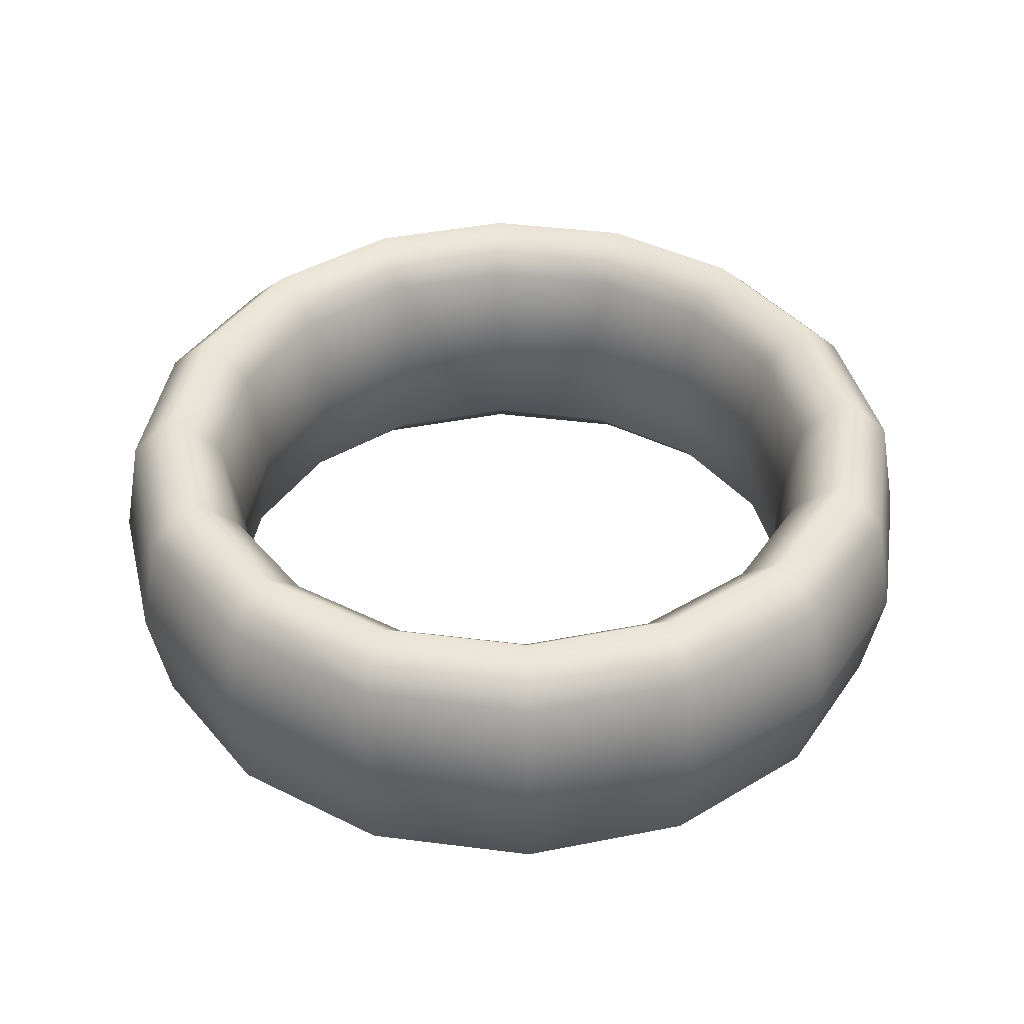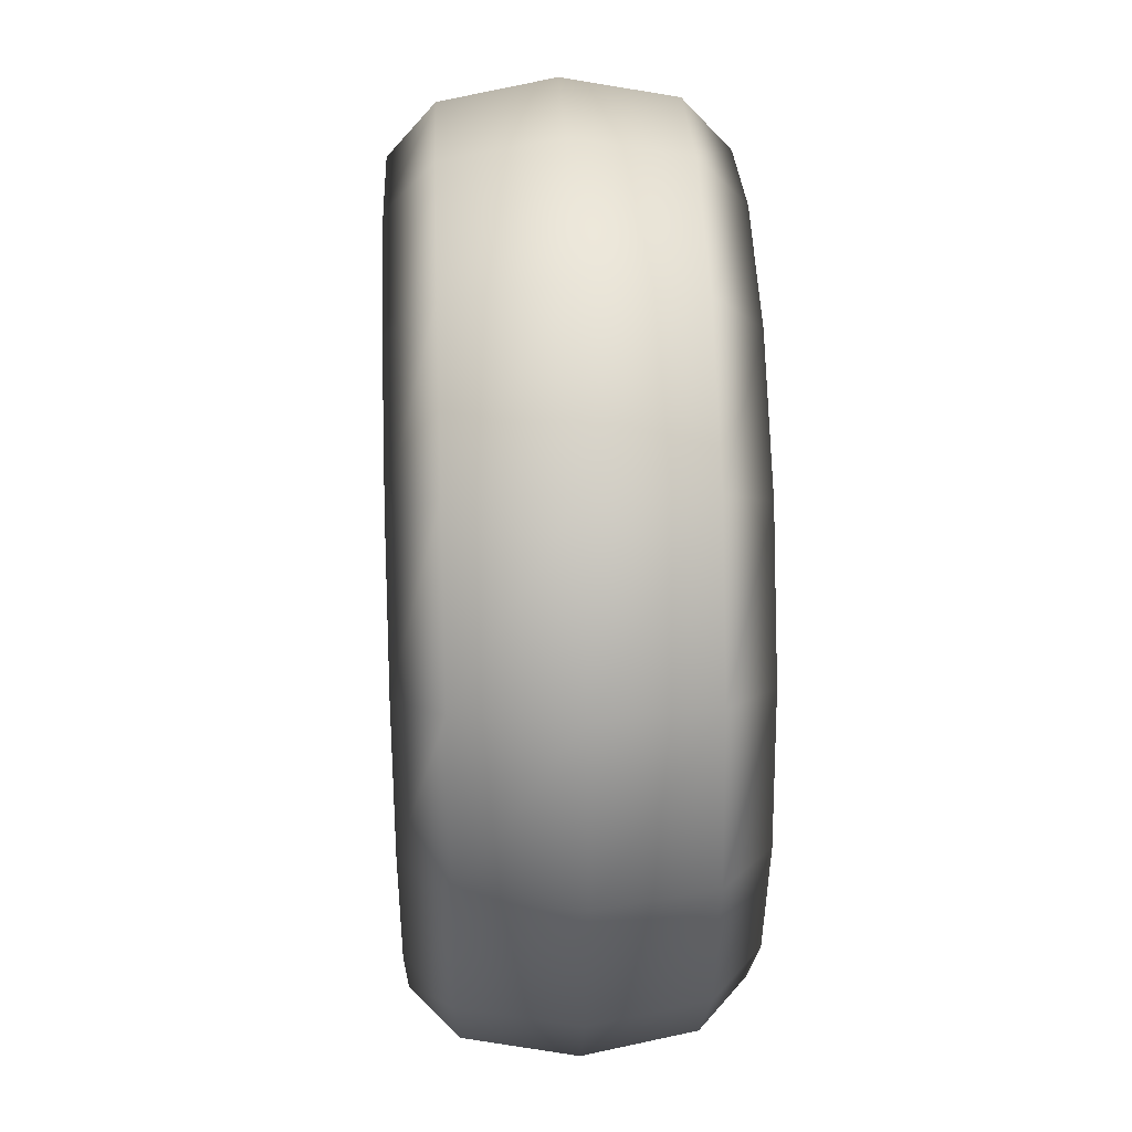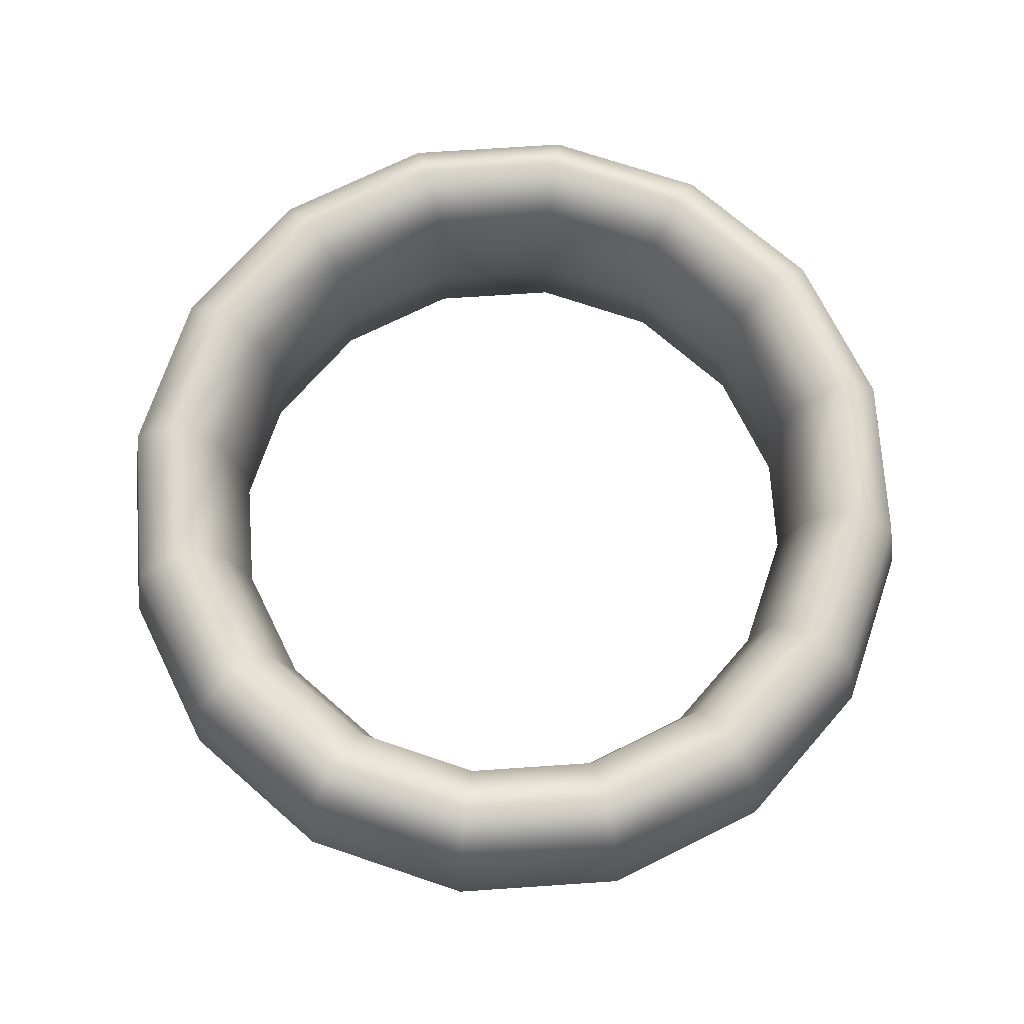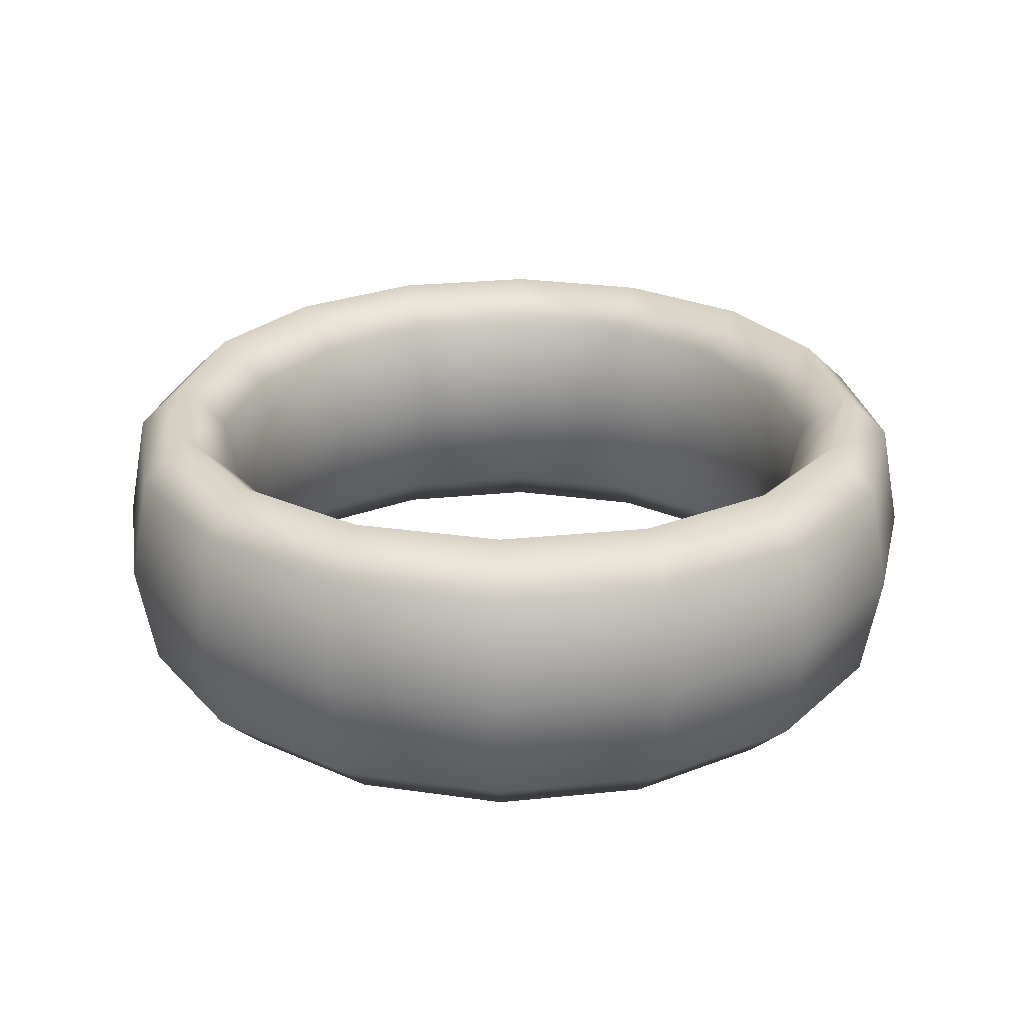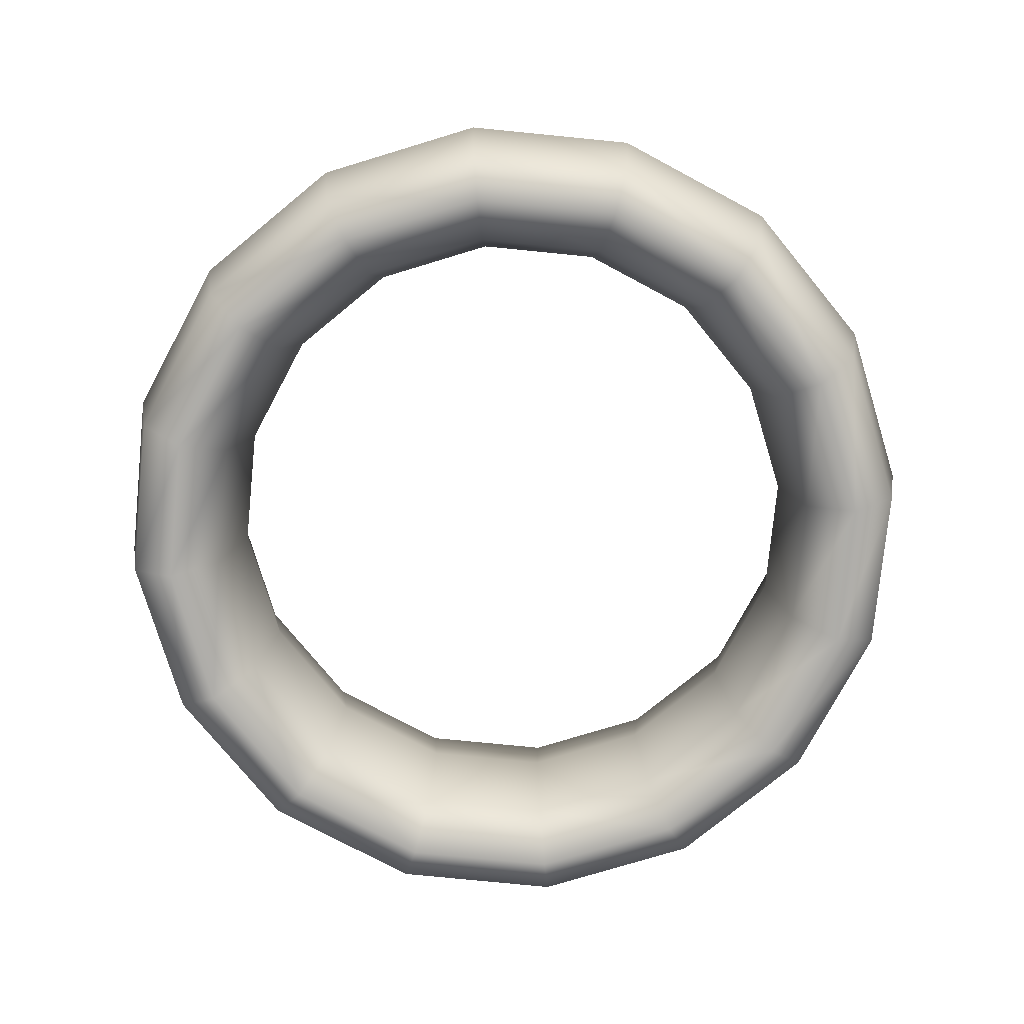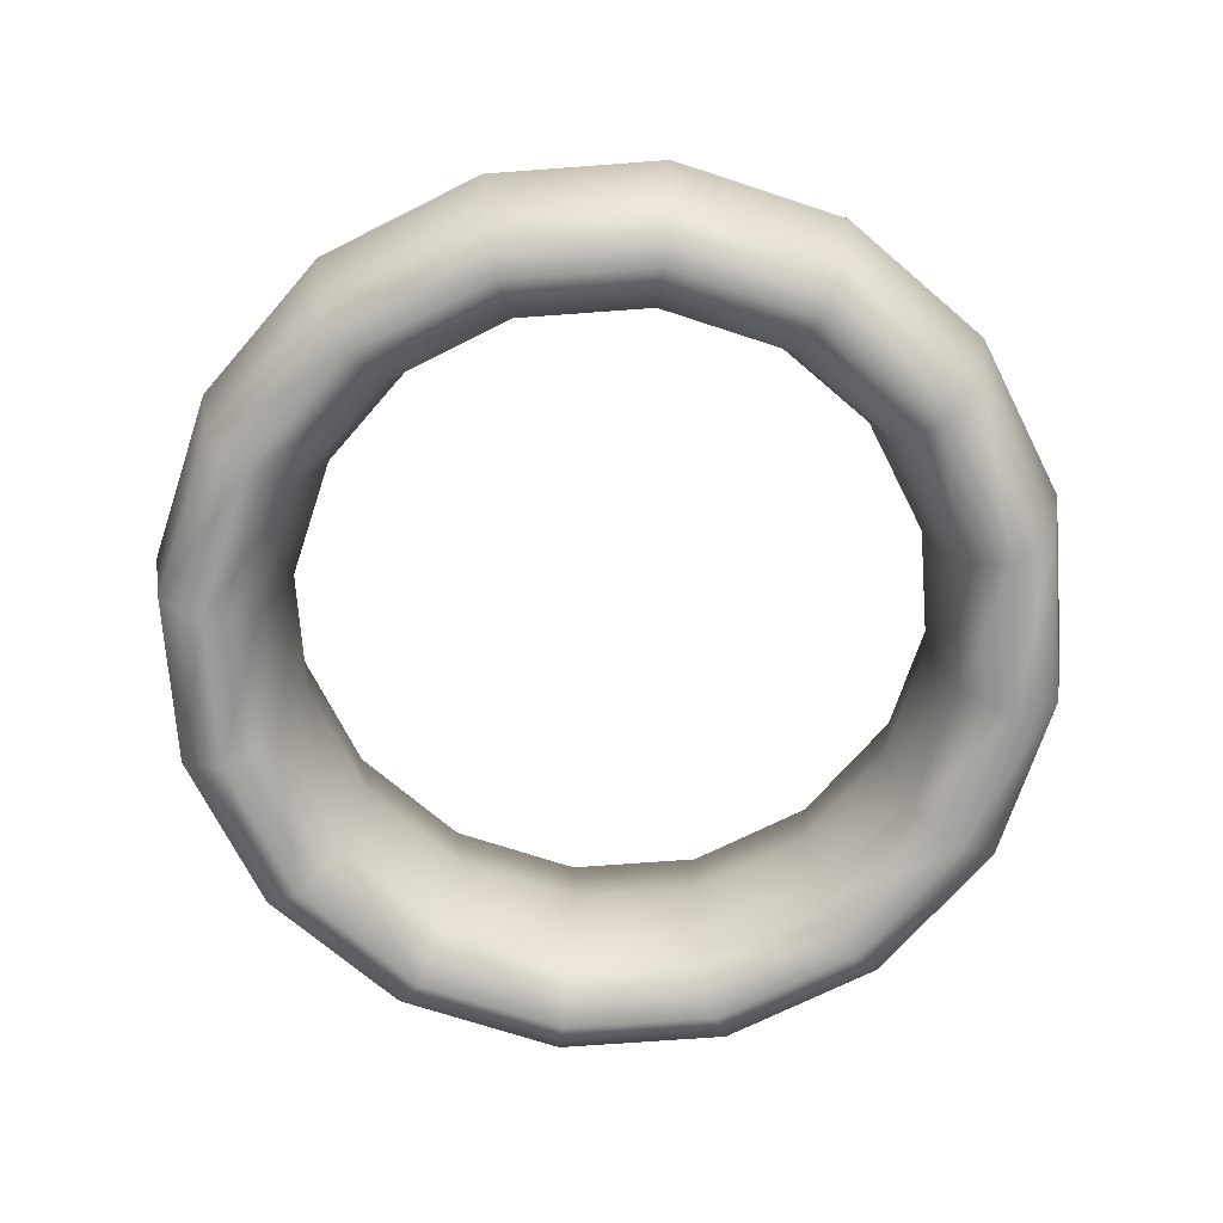
<metadata>
{"format":"obj","ext":"obj","renderer":"f3d","projection":"perspective","resolution":1024,"background":"white","views":[{"elev":40.9,"azim":20.1,"up":"+Y"},{"elev":37.9,"azim":-92.3,"up":"+Z"},{"elev":71.7,"azim":-82.6,"up":"+Y"},{"elev":25.8,"azim":114.3,"up":"+Y"},{"elev":-76.6,"azim":95.6,"up":"+Y"},{"elev":-70.0,"azim":128.0,"up":"+Y"}]}
</metadata>
<code>
o torus1
v 0.7289 0 -2.047e-17
v 0.6734 0 0.2789
v 0.5154 0 0.5154
v 0.2789 0 0.6734
v -4.112e-18 0 0.7289
v -0.2789 0 0.6734
v -0.5154 0 0.5154
v -0.6734 0 0.2789
v -0.7289 0 6.879e-17
v -0.6734 0 -0.2789
v -0.5154 0 -0.5154
v -0.2789 0 -0.6734
v -1.826e-16 0 -0.7289
v 0.2789 0 -0.6734
v 0.5154 0 -0.5154
v 0.6734 0 -0.2789
v 0.6969 0.1768 -2.047e-17
v 0.6438 0.1768 0.2667
v 0.4928 0.1768 0.4928
v 0.2667 0.1768 0.6438
v -6.076e-18 0.1768 0.6969
v -0.2667 0.1768 0.6438
v -0.4928 0.1768 0.4928
v -0.6438 0.1768 0.2667
v -0.6969 0.1768 6.487e-17
v -0.6438 0.1768 -0.2667
v -0.4928 0.1768 -0.4928
v -0.2667 0.1768 -0.6438
v -1.768e-16 0.1768 -0.6969
v 0.2667 0.1768 -0.6438
v 0.4928 0.1768 -0.4928
v 0.6438 0.1768 -0.2667
v 0.6194 0.25 -2.047e-17
v 0.5723 0.25 0.237
v 0.438 0.25 0.438
v 0.237 0.25 0.5723
v -1.082e-17 0.25 0.6194
v -0.237 0.25 0.5723
v -0.438 0.25 0.438
v -0.5723 0.25 0.237
v -0.6194 0.25 5.538e-17
v -0.5723 0.25 -0.237
v -0.438 0.25 -0.438
v -0.237 0.25 -0.5723
v -1.625e-16 0.25 -0.6194
v 0.237 0.25 -0.5723
v 0.438 0.25 -0.438
v 0.5723 0.25 -0.237
v 0.542 0.1768 -2.047e-17
v 0.5007 0.1768 0.2074
v 0.3832 0.1768 0.3832
v 0.2074 0.1768 0.5007
v -1.556e-17 0.1768 0.542
v -0.2074 0.1768 0.5007
v -0.3832 0.1768 0.3832
v -0.5007 0.1768 0.2074
v -0.542 0.1768 4.59e-17
v -0.5007 0.1768 -0.2074
v -0.3832 0.1768 -0.3832
v -0.2074 0.1768 -0.5007
v -1.483e-16 0.1768 -0.542
v 0.2074 0.1768 -0.5007
v 0.3832 0.1768 -0.3832
v 0.5007 0.1768 -0.2074
v 0.5099 3.062e-17 -2.047e-17
v 0.4711 3.062e-17 0.1951
v 0.3606 3.062e-17 0.3606
v 0.1951 3.062e-17 0.4711
v -1.752e-17 3.062e-17 0.5099
v -0.1951 3.062e-17 0.4711
v -0.3606 3.062e-17 0.3606
v -0.4711 3.062e-17 0.1951
v -0.5099 3.062e-17 4.197e-17
v -0.4711 3.062e-17 -0.1951
v -0.3606 3.062e-17 -0.3606
v -0.1951 3.062e-17 -0.4711
v -1.424e-16 3.062e-17 -0.5099
v 0.1951 3.062e-17 -0.4711
v 0.3606 3.062e-17 -0.3606
v 0.4711 3.062e-17 -0.1951
v 0.542 -0.1768 -2.047e-17
v 0.5007 -0.1768 0.2074
v 0.3832 -0.1768 0.3832
v 0.2074 -0.1768 0.5007
v -1.556e-17 -0.1768 0.542
v -0.2074 -0.1768 0.5007
v -0.3832 -0.1768 0.3832
v -0.5007 -0.1768 0.2074
v -0.542 -0.1768 4.59e-17
v -0.5007 -0.1768 -0.2074
v -0.3832 -0.1768 -0.3832
v -0.2074 -0.1768 -0.5007
v -1.483e-16 -0.1768 -0.542
v 0.2074 -0.1768 -0.5007
v 0.3832 -0.1768 -0.3832
v 0.5007 -0.1768 -0.2074
v 0.6194 -0.25 -2.047e-17
v 0.5723 -0.25 0.237
v 0.438 -0.25 0.438
v 0.237 -0.25 0.5723
v -1.082e-17 -0.25 0.6194
v -0.237 -0.25 0.5723
v -0.438 -0.25 0.438
v -0.5723 -0.25 0.237
v -0.6194 -0.25 5.538e-17
v -0.5723 -0.25 -0.237
v -0.438 -0.25 -0.438
v -0.237 -0.25 -0.5723
v -1.625e-16 -0.25 -0.6194
v 0.237 -0.25 -0.5723
v 0.438 -0.25 -0.438
v 0.5723 -0.25 -0.237
v 0.6969 -0.1768 -2.047e-17
v 0.6438 -0.1768 0.2667
v 0.4928 -0.1768 0.4928
v 0.2667 -0.1768 0.6438
v -6.076e-18 -0.1768 0.6969
v -0.2667 -0.1768 0.6438
v -0.4928 -0.1768 0.4928
v -0.6438 -0.1768 0.2667
v -0.6969 -0.1768 6.487e-17
v -0.6438 -0.1768 -0.2667
v -0.4928 -0.1768 -0.4928
v -0.2667 -0.1768 -0.6438
v -1.768e-16 -0.1768 -0.6969
v 0.2667 -0.1768 -0.6438
v 0.4928 -0.1768 -0.4928
v 0.6438 -0.1768 -0.2667
g torus1_default
f 1 17 18 2
f 1 113 128 16
f 2 18 19 3
f 2 114 113 1
f 3 19 20 4
f 3 115 114 2
f 4 20 21 5
f 4 116 115 3
f 5 21 22 6
f 5 117 116 4
f 6 22 23 7
f 6 118 117 5
f 7 23 24 8
f 7 119 118 6
f 8 24 25 9
f 8 120 119 7
f 9 25 26 10
f 9 121 120 8
f 10 26 27 11
f 10 122 121 9
f 11 27 28 12
f 11 123 122 10
f 12 28 29 13
f 12 124 123 11
f 13 29 30 14
f 13 125 124 12
f 14 30 31 15
f 14 126 125 13
f 15 31 32 16
f 15 127 126 14
f 16 32 17 1
f 16 128 127 15
f 17 33 34 18
f 18 34 35 19
f 19 35 36 20
f 20 36 37 21
f 21 37 38 22
f 22 38 39 23
f 23 39 40 24
f 24 40 41 25
f 25 41 42 26
f 26 42 43 27
f 27 43 44 28
f 28 44 45 29
f 29 45 46 30
f 30 46 47 31
f 31 47 48 32
f 32 48 33 17
f 33 49 50 34
f 34 50 51 35
f 35 51 52 36
f 36 52 53 37
f 37 53 54 38
f 38 54 55 39
f 39 55 56 40
f 40 56 57 41
f 41 57 58 42
f 42 58 59 43
f 43 59 60 44
f 44 60 61 45
f 45 61 62 46
f 46 62 63 47
f 47 63 64 48
f 48 64 49 33
f 49 65 66 50
f 50 66 67 51
f 51 67 68 52
f 52 68 69 53
f 53 69 70 54
f 54 70 71 55
f 55 71 72 56
f 56 72 73 57
f 57 73 74 58
f 58 74 75 59
f 59 75 76 60
f 60 76 77 61
f 61 77 78 62
f 62 78 79 63
f 63 79 80 64
f 64 80 65 49
f 65 81 82 66
f 66 82 83 67
f 67 83 84 68
f 68 84 85 69
f 69 85 86 70
f 70 86 87 71
f 71 87 88 72
f 72 88 89 73
f 73 89 90 74
f 74 90 91 75
f 75 91 92 76
f 76 92 93 77
f 77 93 94 78
f 78 94 95 79
f 79 95 96 80
f 80 96 81 65
f 81 97 98 82
f 82 98 99 83
f 83 99 100 84
f 84 100 101 85
f 85 101 102 86
f 86 102 103 87
f 87 103 104 88
f 88 104 105 89
f 89 105 106 90
f 90 106 107 91
f 91 107 108 92
f 92 108 109 93
f 93 109 110 94
f 94 110 111 95
f 95 111 112 96
f 96 112 97 81
f 97 113 114 98
f 98 114 115 99
f 99 115 116 100
f 100 116 117 101
f 101 117 118 102
f 102 118 119 103
f 103 119 120 104
f 104 120 121 105
f 105 121 122 106
f 106 122 123 107
f 107 123 124 108
f 108 124 125 109
f 109 125 126 110
f 110 126 127 111
f 111 127 128 112
f 112 128 113 97

</code>
